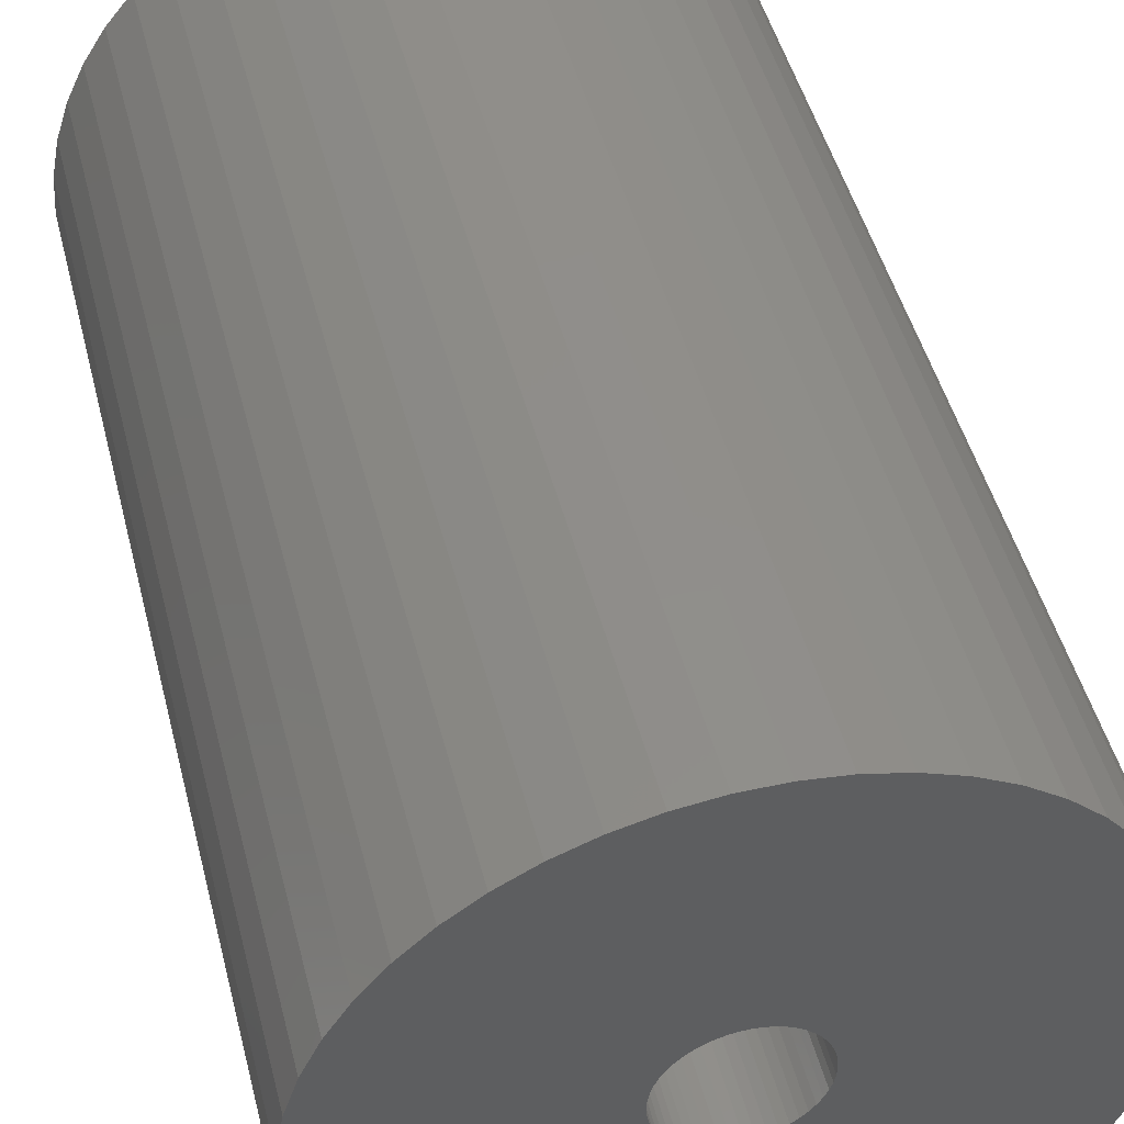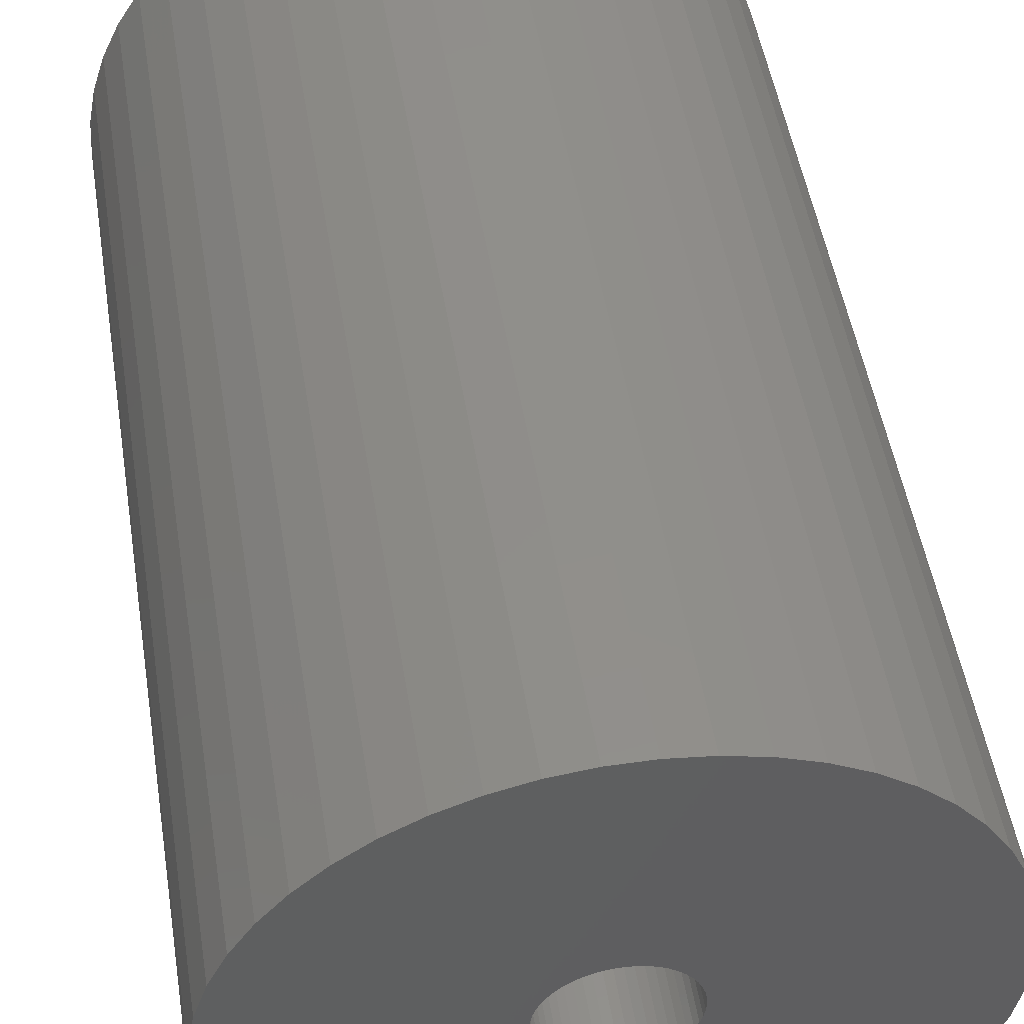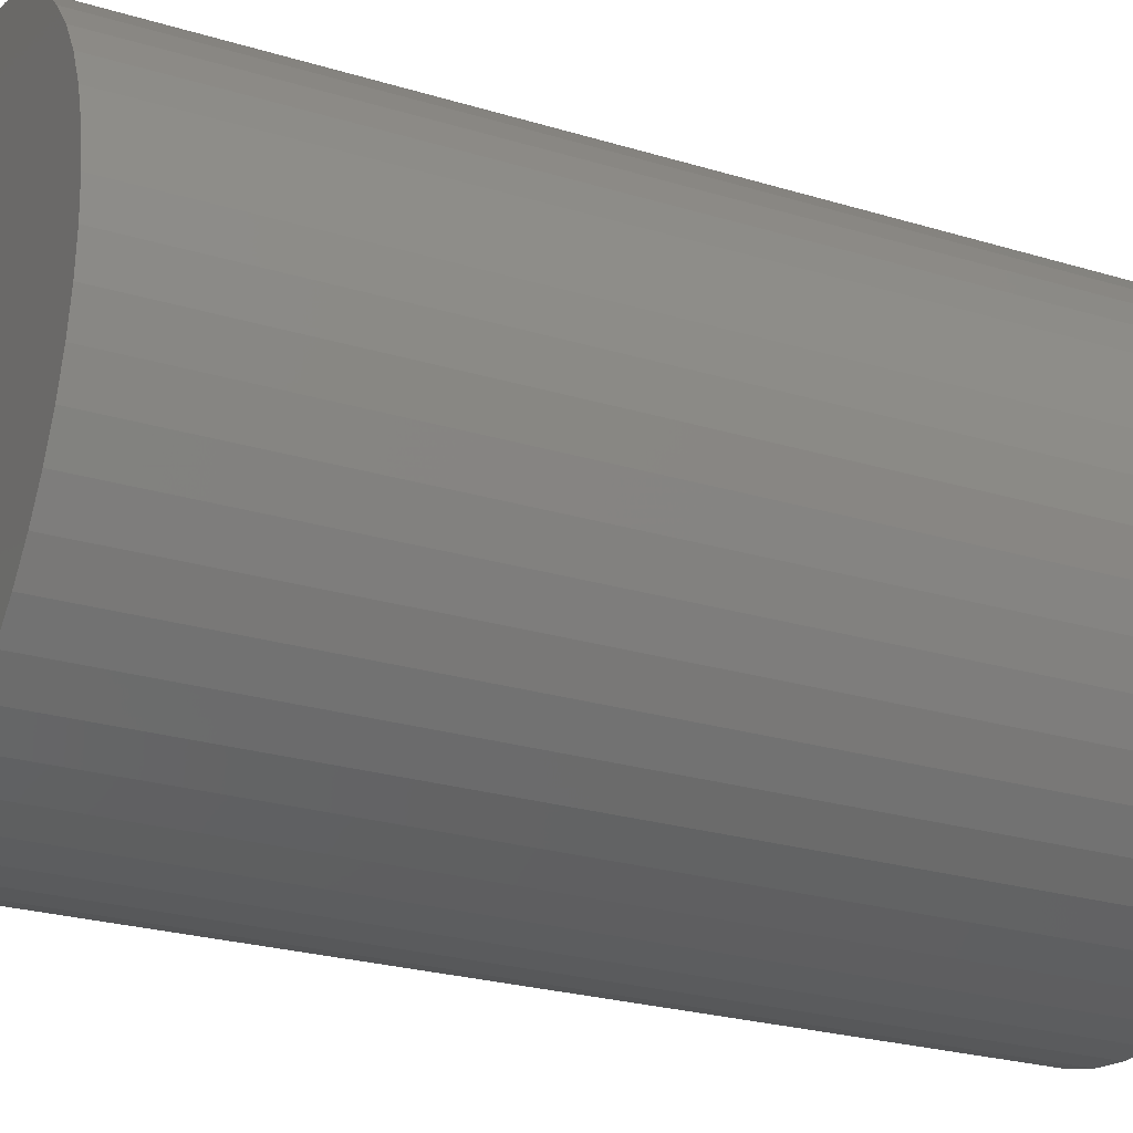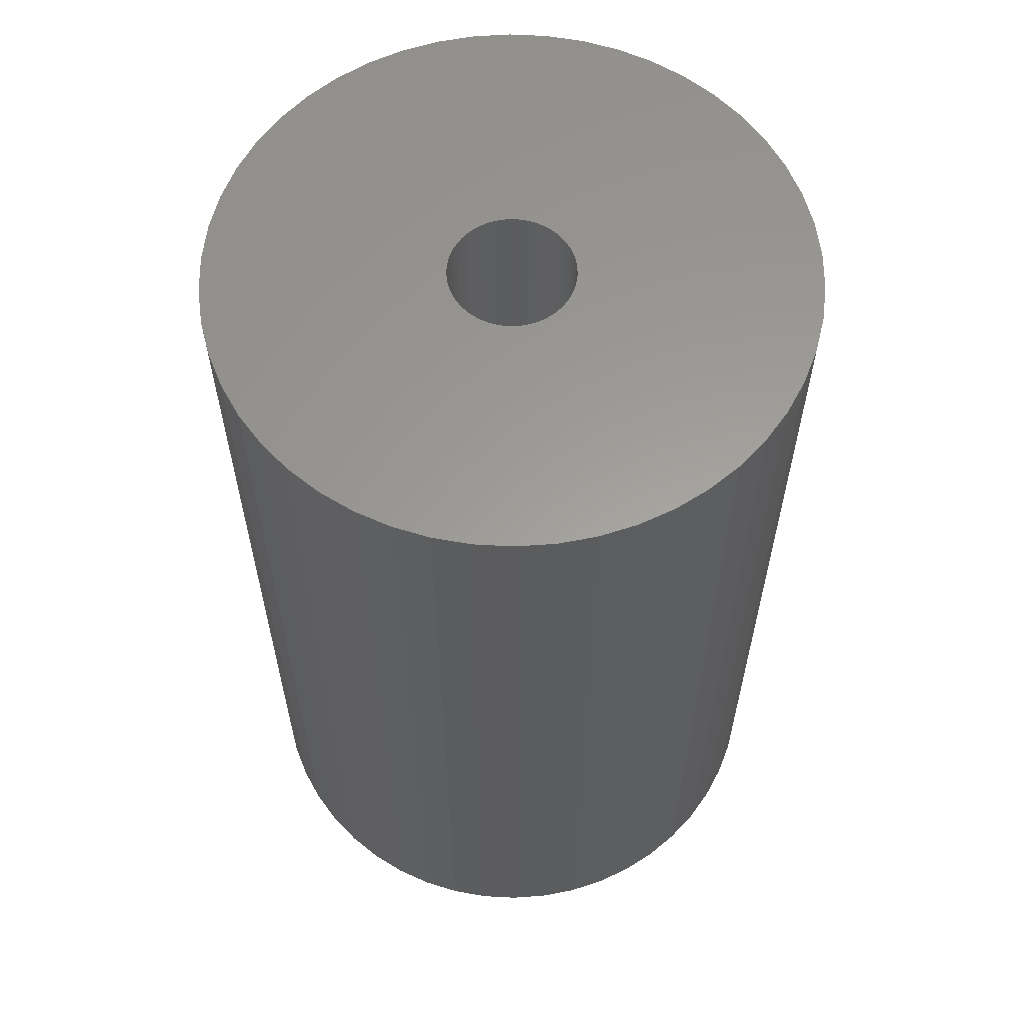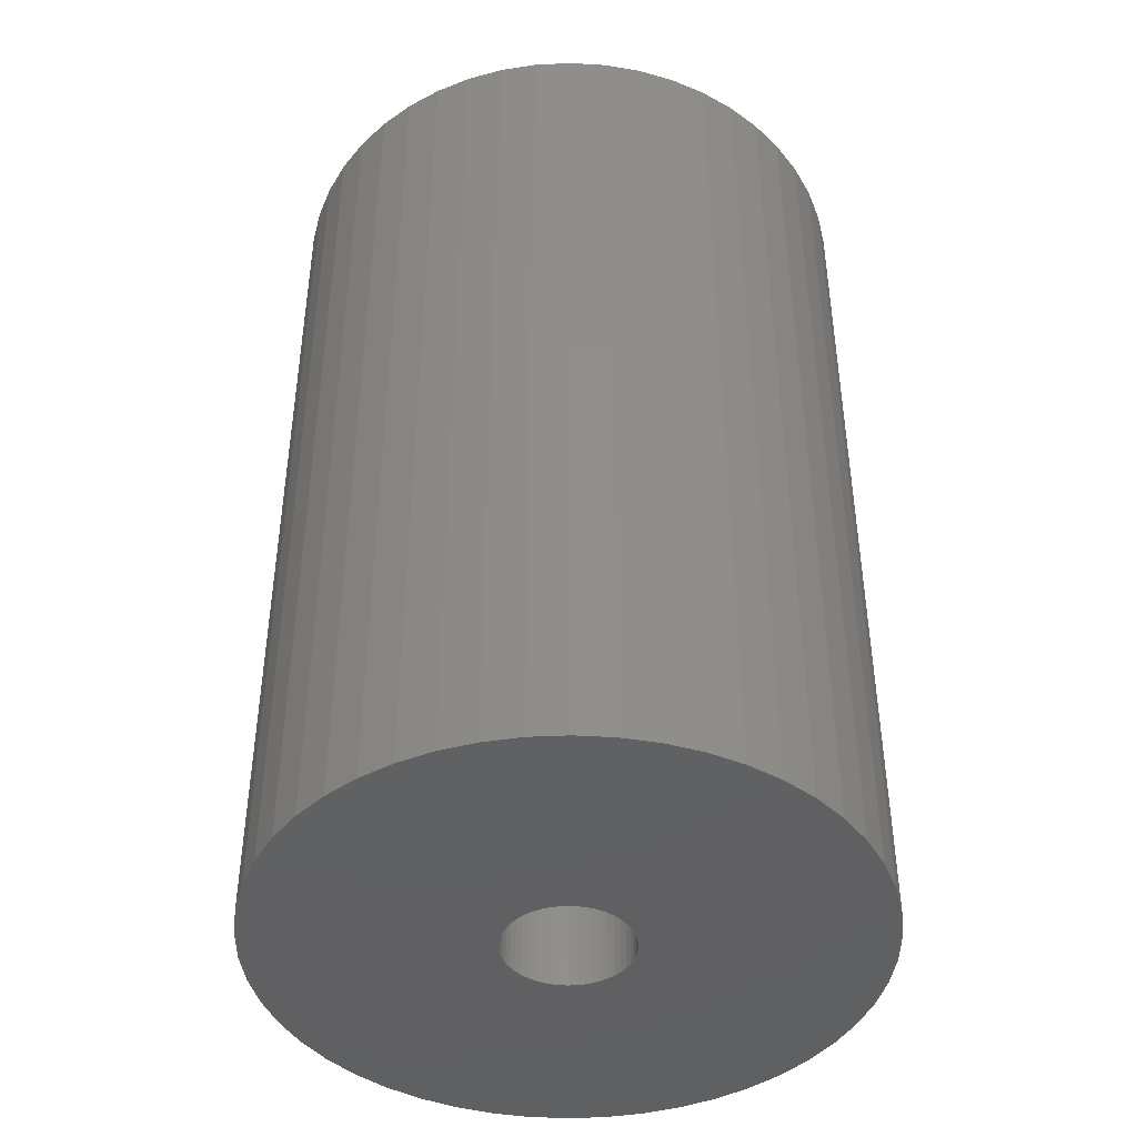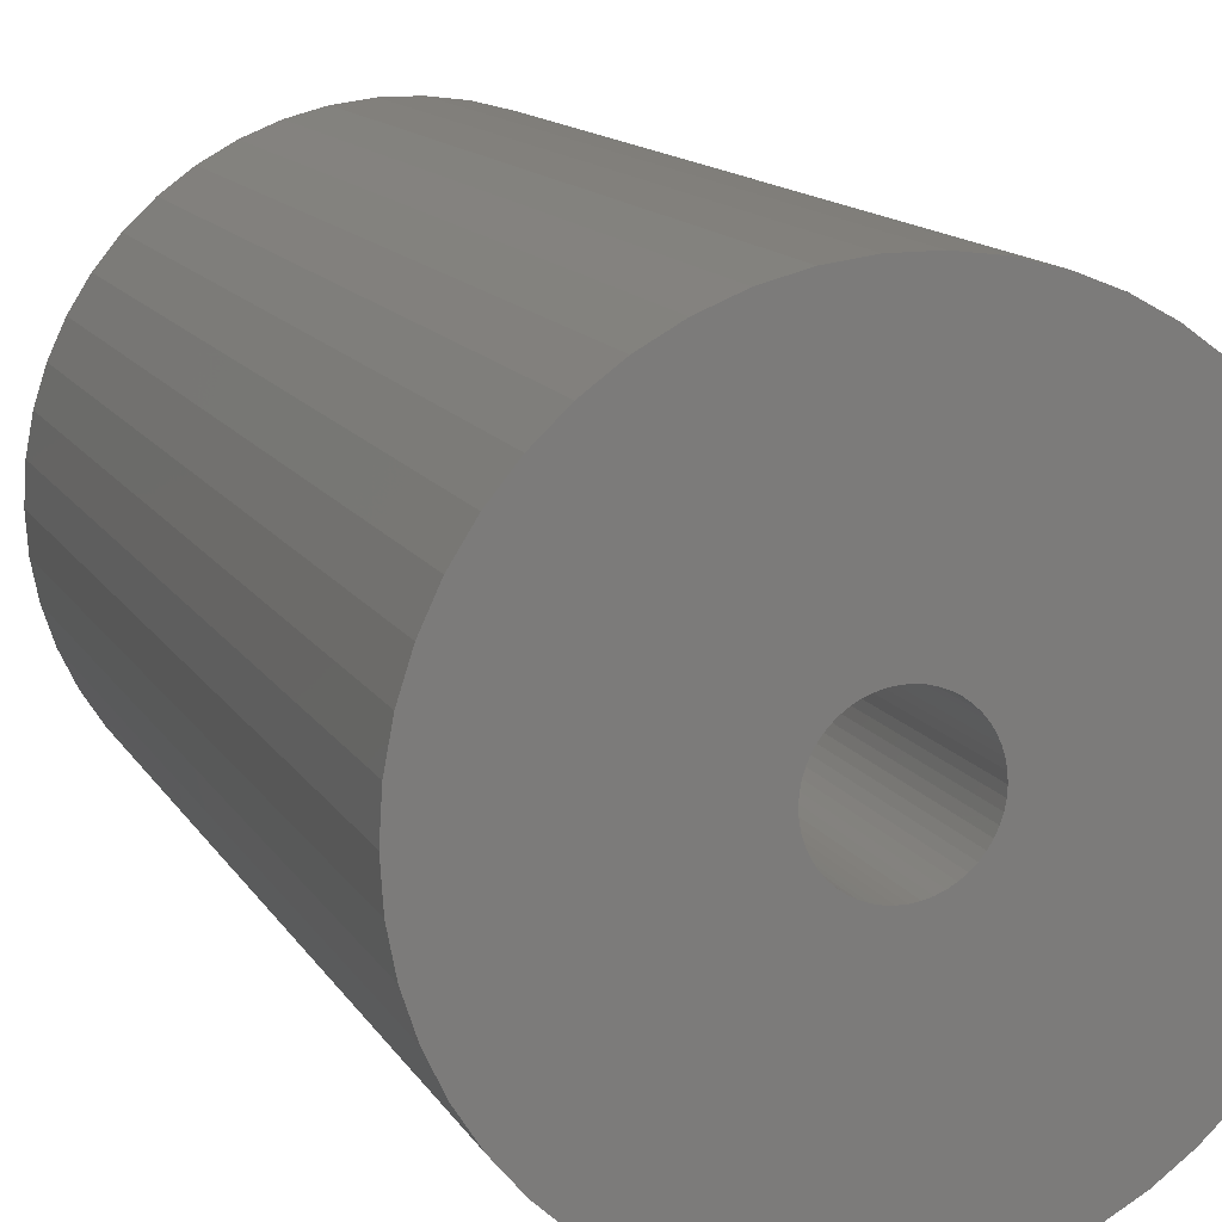
<metadata>
{"format":"stl","ext":"stl","renderer":"f3d","projection":"perspective","resolution":1024,"background":"white","views":[{"elev":47.0,"azim":-14.1,"up":"+Y"},{"elev":49.4,"azim":170.9,"up":"+Y"},{"elev":-25.2,"azim":-116.1,"up":"+Y"},{"elev":60.5,"azim":154.4,"up":"+Z"},{"elev":-43.3,"azim":17.6,"up":"+Z"},{"elev":13.3,"azim":159.9,"up":"+Y"}]}
</metadata>
<code>
# stl→obj: 200 verts, 400 faces
v 25 0 39
v 24.8 3.133 -39
v 24.8 3.133 39
v 25 0 -39
v -25 0 -39
v -24.8 3.133 39
v -24.8 3.133 -39
v -25 0 39
v 1.57 24.95 -39
v -1.57 24.95 39
v 1.57 24.95 39
v -1.57 24.95 -39
v -1.57 -24.95 -39
v 1.57 -24.95 39
v -1.57 -24.95 39
v 1.57 -24.95 -39
v 18.22 17.11 -39
v 15.94 19.26 39
v 18.22 17.11 39
v 15.94 19.26 -39
v -15.94 19.26 -39
v -18.22 17.11 39
v -15.94 19.26 39
v -18.22 17.11 -39
v -7.725 23.78 -39
v -10.64 22.62 39
v -7.725 23.78 39
v -10.64 22.62 -39
v 23.24 9.203 39
v 21.91 12.04 -39
v 21.91 12.04 39
v 23.24 9.203 -39
v 24.21 6.217 -39
v 24.21 6.217 39
v 20.23 14.69 -39
v 20.23 14.69 39
v 10.64 22.62 -39
v 7.725 23.78 39
v 10.64 22.62 39
v 7.725 23.78 -39
v 4.685 24.56 39
v 4.685 24.56 -39
v 13.4 21.11 -39
v 13.4 21.11 39
v -23.24 9.203 -39
v -21.91 12.04 39
v -21.91 12.04 -39
v -23.24 9.203 39
v -20.23 14.69 -39
v -20.23 14.69 39
v -24.21 6.217 -39
v -24.21 6.217 39
v -4.685 24.56 39
v -4.685 24.56 -39
v 4.685 -24.56 39
v 4.685 -24.56 -39
v 5.25 0 39
v 5.209 0.658 39
v 24.8 -3.133 39
v 5.085 1.306 39
v 5.209 -0.658 39
v 4.881 1.933 39
v 24.21 -6.217 39
v 4.601 2.529 39
v 5.085 -1.306 39
v 4.247 3.086 39
v 23.24 -9.203 39
v 3.827 3.594 39
v 4.881 -1.933 39
v 3.346 4.045 39
v 21.91 -12.04 39
v 2.813 4.433 39
v 4.601 -2.529 39
v 2.235 4.75 39
v 20.23 -14.69 39
v 4.247 -3.086 39
v 1.622 4.993 39
v 0.9838 5.157 39
v 0.3296 5.24 39
v -0.3296 5.24 39
v -0.9838 5.157 39
v -1.622 4.993 39
v -2.235 4.75 39
v -2.813 4.433 39
v -13.4 21.11 39
v -3.346 4.045 39
v -3.827 3.594 39
v -4.247 3.086 39
v 18.22 -17.11 39
v 3.827 -3.594 39
v 15.94 -19.26 39
v 3.346 -4.045 39
v 13.4 -21.11 39
v 2.813 -4.433 39
v 10.64 -22.62 39
v 2.235 -4.75 39
v 7.725 -23.78 39
v 1.622 -4.993 39
v 0.9838 -5.157 39
v 0.3296 -5.24 39
v -0.3296 -5.24 39
v -0.9838 -5.157 39
v -4.685 -24.56 39
v -1.622 -4.993 39
v -7.725 -23.78 39
v -2.235 -4.75 39
v -10.64 -22.62 39
v -2.813 -4.433 39
v -13.4 -21.11 39
v -3.346 -4.045 39
v -15.94 -19.26 39
v -3.827 -3.594 39
v -18.22 -17.11 39
v -4.247 -3.086 39
v -20.23 -14.69 39
v -4.601 -2.529 39
v -21.91 -12.04 39
v -4.881 -1.933 39
v -23.24 -9.203 39
v -5.085 -1.306 39
v -24.21 -6.217 39
v -5.209 -0.658 39
v -24.8 -3.133 39
v -5.25 0 39
v -4.601 2.529 39
v -4.881 1.933 39
v -5.085 1.306 39
v -5.209 0.658 39
v -13.4 21.11 -39
v 24.8 -3.133 -39
v 24.21 -6.217 -39
v -21.91 -12.04 -39
v -23.24 -9.203 -39
v 5.25 0 -39
v 5.209 -0.658 -39
v 5.085 -1.306 -39
v 23.24 -9.203 -39
v 5.209 0.658 -39
v 4.881 -1.933 -39
v 21.91 -12.04 -39
v 4.601 -2.529 -39
v 20.23 -14.69 -39
v 5.085 1.306 -39
v 4.247 -3.086 -39
v 18.22 -17.11 -39
v 3.827 -3.594 -39
v 15.94 -19.26 -39
v 4.881 1.933 -39
v 3.346 -4.045 -39
v 13.4 -21.11 -39
v 2.813 -4.433 -39
v 10.64 -22.62 -39
v 4.601 2.529 -39
v 2.235 -4.75 -39
v 7.725 -23.78 -39
v 4.247 3.086 -39
v 1.622 -4.993 -39
v 0.9838 -5.157 -39
v 0.3296 -5.24 -39
v -0.3296 -5.24 -39
v -0.9838 -5.157 -39
v -4.685 -24.56 -39
v -1.622 -4.993 -39
v -7.725 -23.78 -39
v -2.235 -4.75 -39
v -10.64 -22.62 -39
v -2.813 -4.433 -39
v -13.4 -21.11 -39
v -3.346 -4.045 -39
v -15.94 -19.26 -39
v -3.827 -3.594 -39
v -18.22 -17.11 -39
v -4.247 -3.086 -39
v -20.23 -14.69 -39
v 3.827 3.594 -39
v 3.346 4.045 -39
v 2.813 4.433 -39
v 2.235 4.75 -39
v 1.622 4.993 -39
v 0.9838 5.157 -39
v 0.3296 5.24 -39
v -0.3296 5.24 -39
v -0.9838 5.157 -39
v -1.622 4.993 -39
v -2.235 4.75 -39
v -2.813 4.433 -39
v -3.346 4.045 -39
v -3.827 3.594 -39
v -4.247 3.086 -39
v -4.601 2.529 -39
v -4.881 1.933 -39
v -5.085 1.306 -39
v -5.209 0.658 -39
v -5.25 0 -39
v -4.601 -2.529 -39
v -4.881 -1.933 -39
v -5.085 -1.306 -39
v -24.21 -6.217 -39
v -5.209 -0.658 -39
v -24.8 -3.133 -39
f 1 2 3
f 2 1 4
f 5 6 7
f 6 5 8
f 9 10 11
f 10 9 12
f 13 14 15
f 14 13 16
f 17 18 19
f 18 17 20
f 21 22 23
f 22 21 24
f 25 26 27
f 26 25 28
f 29 30 31
f 30 29 32
f 3 33 34
f 33 3 2
f 31 35 36
f 35 31 30
f 37 38 39
f 38 37 40
f 40 41 38
f 41 40 42
f 43 39 44
f 39 43 37
f 45 46 47
f 46 45 48
f 49 22 24
f 22 49 50
f 51 48 45
f 48 51 52
f 12 53 10
f 53 12 54
f 16 55 14
f 55 16 56
f 34 32 29
f 32 34 33
f 36 17 19
f 17 36 35
f 42 11 41
f 11 42 9
f 20 44 18
f 44 20 43
f 47 50 49
f 50 47 46
f 7 52 51
f 52 7 6
f 57 1 3
f 58 3 34
f 1 57 59
f 60 34 29
f 61 59 57
f 62 29 31
f 59 61 63
f 64 31 36
f 65 63 61
f 66 36 19
f 63 65 67
f 68 19 18
f 69 67 65
f 70 18 44
f 67 69 71
f 72 44 39
f 73 71 69
f 74 39 38
f 71 73 75
f 76 75 73
f 3 58 57
f 34 60 58
f 29 62 60
f 77 38 41
f 31 64 62
f 36 66 64
f 19 68 66
f 18 70 68
f 44 72 70
f 39 74 72
f 38 77 74
f 78 41 11
f 41 78 77
f 11 79 78
f 11 80 79
f 10 80 11
f 80 10 81
f 53 81 10
f 81 53 82
f 27 82 53
f 82 27 83
f 26 83 27
f 83 26 84
f 85 84 26
f 84 85 86
f 23 86 85
f 86 23 87
f 22 87 23
f 87 22 88
f 50 88 22
f 75 76 89
f 90 89 76
f 89 90 91
f 92 91 90
f 91 92 93
f 94 93 92
f 93 94 95
f 96 95 94
f 95 96 97
f 98 97 96
f 97 98 55
f 99 55 98
f 55 99 14
f 100 14 99
f 101 14 100
f 15 101 102
f 101 15 14
f 103 102 104
f 105 104 106
f 107 106 108
f 109 108 110
f 111 110 112
f 113 112 114
f 115 114 116
f 102 103 15
f 117 116 118
f 119 118 120
f 121 120 122
f 123 122 124
f 88 50 125
f 104 105 103
f 46 125 50
f 106 107 105
f 125 46 126
f 108 109 107
f 48 126 46
f 110 111 109
f 126 48 127
f 112 113 111
f 52 127 48
f 114 115 113
f 127 52 128
f 116 117 115
f 6 128 52
f 118 119 117
f 128 6 124
f 120 121 119
f 8 124 6
f 122 123 121
f 124 8 123
f 28 85 26
f 85 28 129
f 129 23 85
f 23 129 21
f 54 27 53
f 27 54 25
f 59 4 1
f 4 59 130
f 63 130 59
f 130 63 131
f 132 119 133
f 119 132 117
f 134 4 130
f 135 130 131
f 4 134 2
f 136 131 137
f 138 2 134
f 139 137 140
f 2 138 33
f 141 140 142
f 143 33 138
f 144 142 145
f 33 143 32
f 146 145 147
f 148 32 143
f 149 147 150
f 32 148 30
f 151 150 152
f 153 30 148
f 154 152 155
f 30 153 35
f 156 35 153
f 130 135 134
f 131 136 135
f 137 139 136
f 157 155 56
f 140 141 139
f 142 144 141
f 145 146 144
f 147 149 146
f 150 151 149
f 152 154 151
f 155 157 154
f 158 56 16
f 56 158 157
f 16 159 158
f 16 160 159
f 13 160 16
f 160 13 161
f 162 161 13
f 161 162 163
f 164 163 162
f 163 164 165
f 166 165 164
f 165 166 167
f 168 167 166
f 167 168 169
f 170 169 168
f 169 170 171
f 172 171 170
f 171 172 173
f 174 173 172
f 35 156 17
f 175 17 156
f 17 175 20
f 176 20 175
f 20 176 43
f 177 43 176
f 43 177 37
f 178 37 177
f 37 178 40
f 179 40 178
f 40 179 42
f 180 42 179
f 42 180 9
f 181 9 180
f 182 9 181
f 12 182 183
f 182 12 9
f 54 183 184
f 25 184 185
f 28 185 186
f 129 186 187
f 21 187 188
f 24 188 189
f 49 189 190
f 183 54 12
f 47 190 191
f 45 191 192
f 51 192 193
f 7 193 194
f 173 174 195
f 184 25 54
f 132 195 174
f 185 28 25
f 195 132 196
f 186 129 28
f 133 196 132
f 187 21 129
f 196 133 197
f 188 24 21
f 198 197 133
f 189 49 24
f 197 198 199
f 190 47 49
f 200 199 198
f 191 45 47
f 199 200 194
f 192 51 45
f 5 194 200
f 193 7 51
f 194 5 7
f 152 93 95
f 93 152 150
f 71 137 67
f 137 71 140
f 133 121 198
f 121 133 119
f 147 89 91
f 89 147 145
f 155 95 97
f 95 155 152
f 56 97 55
f 97 56 155
f 75 140 71
f 140 75 142
f 89 142 75
f 142 89 145
f 67 131 63
f 131 67 137
f 162 15 103
f 15 162 13
f 166 105 107
f 105 166 164
f 164 103 105
f 103 164 162
f 172 115 174
f 115 172 113
f 172 111 113
f 111 172 170
f 198 123 200
f 123 198 121
f 200 8 5
f 8 200 123
f 150 91 93
f 91 150 147
f 170 109 111
f 109 170 168
f 174 117 132
f 117 174 115
f 168 107 109
f 107 168 166
f 153 66 156
f 66 153 64
f 179 74 77
f 74 179 178
f 185 82 83
f 82 185 184
f 126 190 125
f 190 126 191
f 136 61 135
f 61 136 65
f 176 68 70
f 68 176 175
f 182 79 80
f 79 182 181
f 178 72 74
f 72 178 177
f 124 193 128
f 193 124 194
f 88 188 87
f 188 88 189
f 186 83 84
f 83 186 185
f 184 81 82
f 81 184 183
f 134 58 138
f 58 134 57
f 169 112 110
f 112 169 171
f 116 196 118
f 196 116 195
f 151 96 94
f 96 151 154
f 156 68 175
f 68 156 66
f 180 77 78
f 77 180 179
f 181 78 79
f 78 181 180
f 177 70 72
f 70 177 176
f 127 191 126
f 191 127 192
f 128 192 127
f 192 128 193
f 125 189 88
f 189 125 190
f 183 80 81
f 80 183 182
f 187 84 86
f 84 187 186
f 188 86 87
f 86 188 187
f 146 76 144
f 76 146 90
f 159 101 100
f 101 159 160
f 122 194 124
f 194 122 199
f 114 195 116
f 195 114 173
f 158 100 99
f 100 158 159
f 146 92 90
f 92 146 149
f 148 64 153
f 64 148 62
f 143 62 148
f 62 143 60
f 138 60 143
f 60 138 58
f 135 57 134
f 57 135 61
f 141 69 139
f 69 141 73
f 139 65 136
f 65 139 69
f 163 106 104
f 106 163 165
f 118 197 120
f 197 118 196
f 120 199 122
f 199 120 197
f 112 173 114
f 173 112 171
f 154 98 96
f 98 154 157
f 157 99 98
f 99 157 158
f 149 94 92
f 94 149 151
f 144 73 141
f 73 144 76
f 160 102 101
f 102 160 161
f 165 108 106
f 108 165 167
f 167 110 108
f 110 167 169
f 161 104 102
f 104 161 163

</code>
